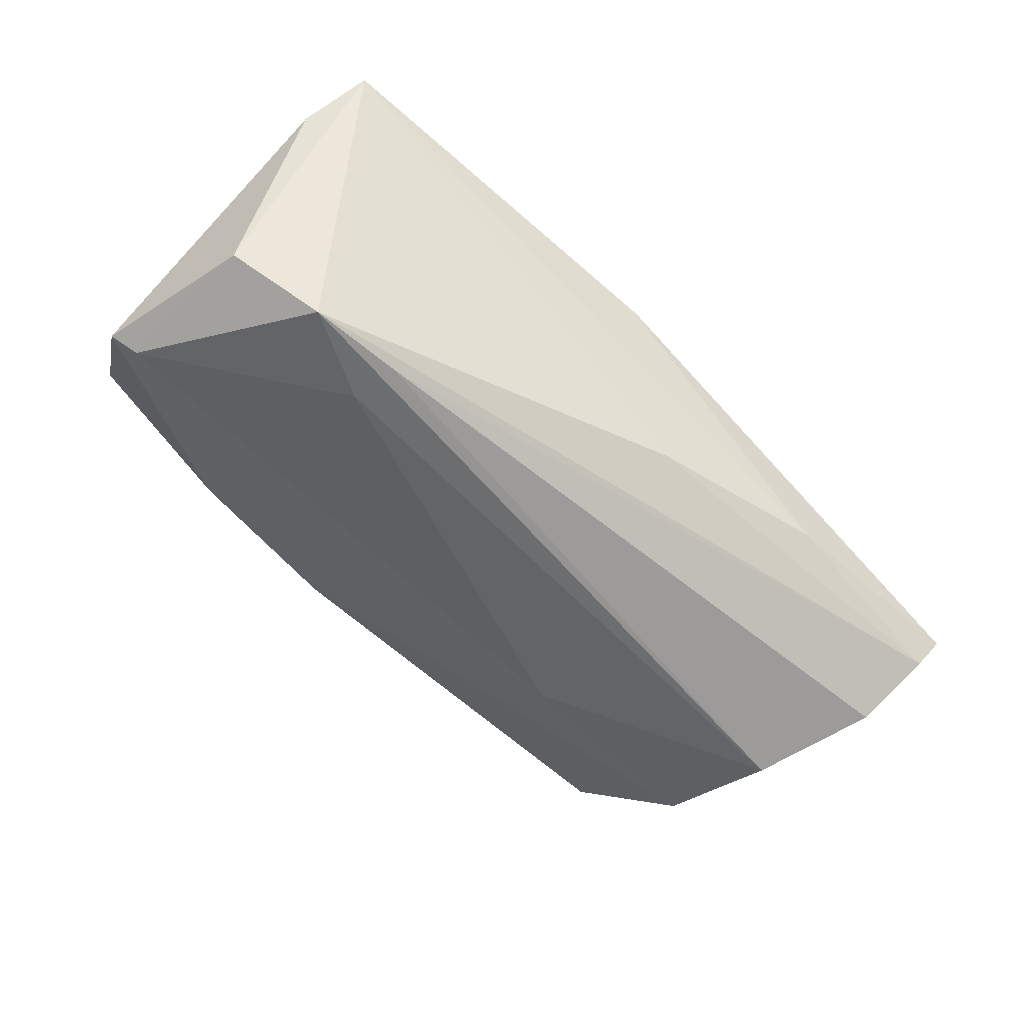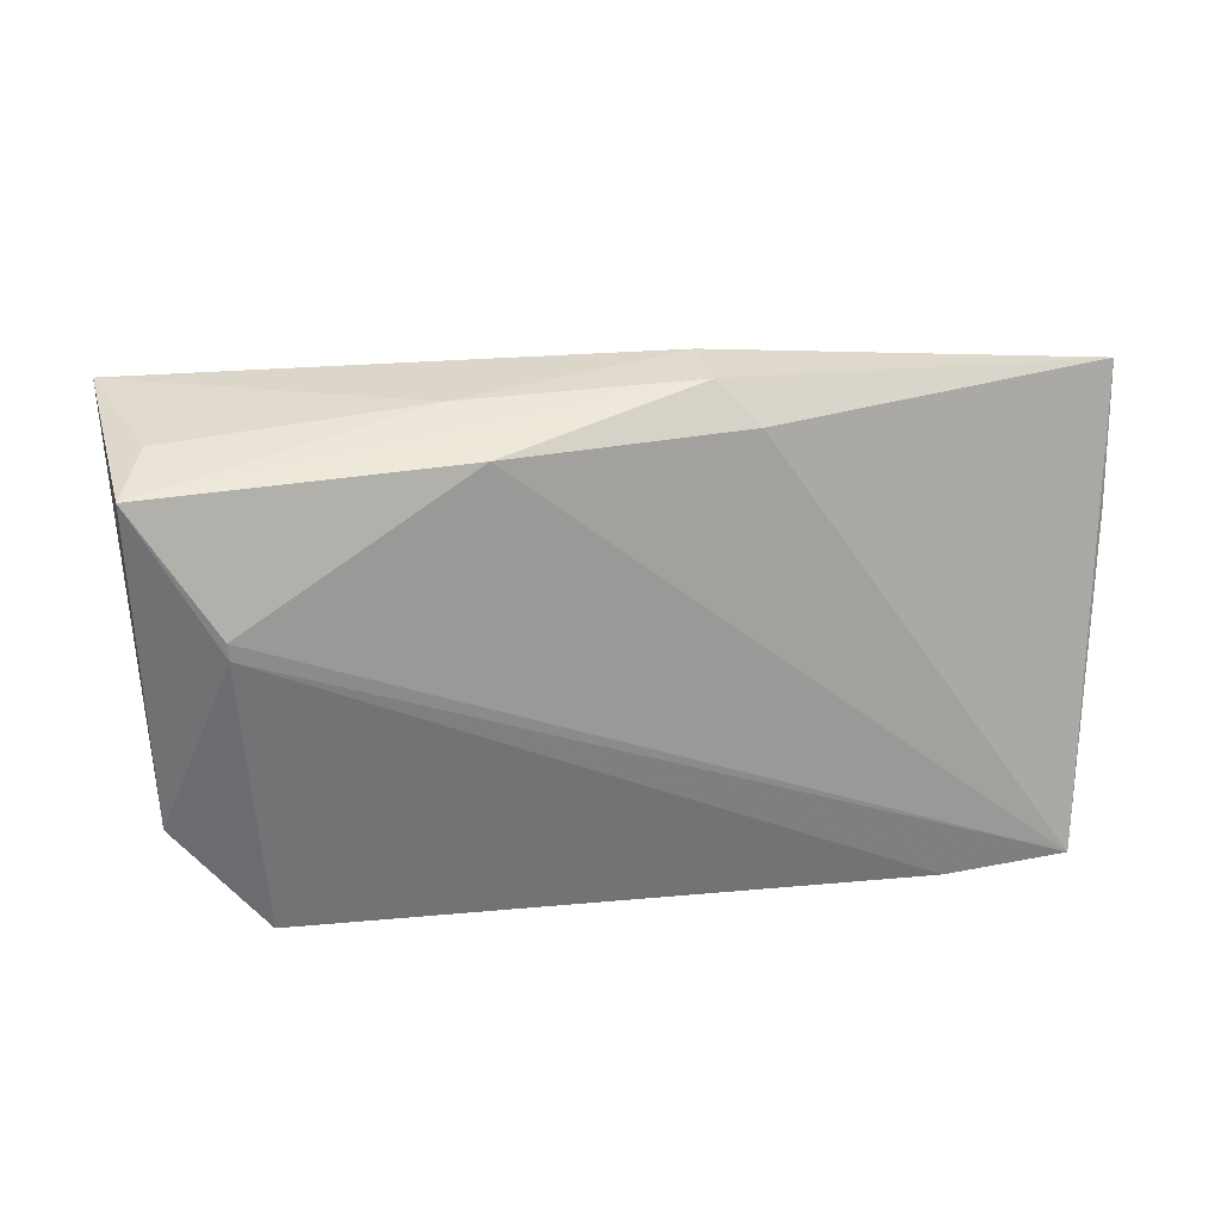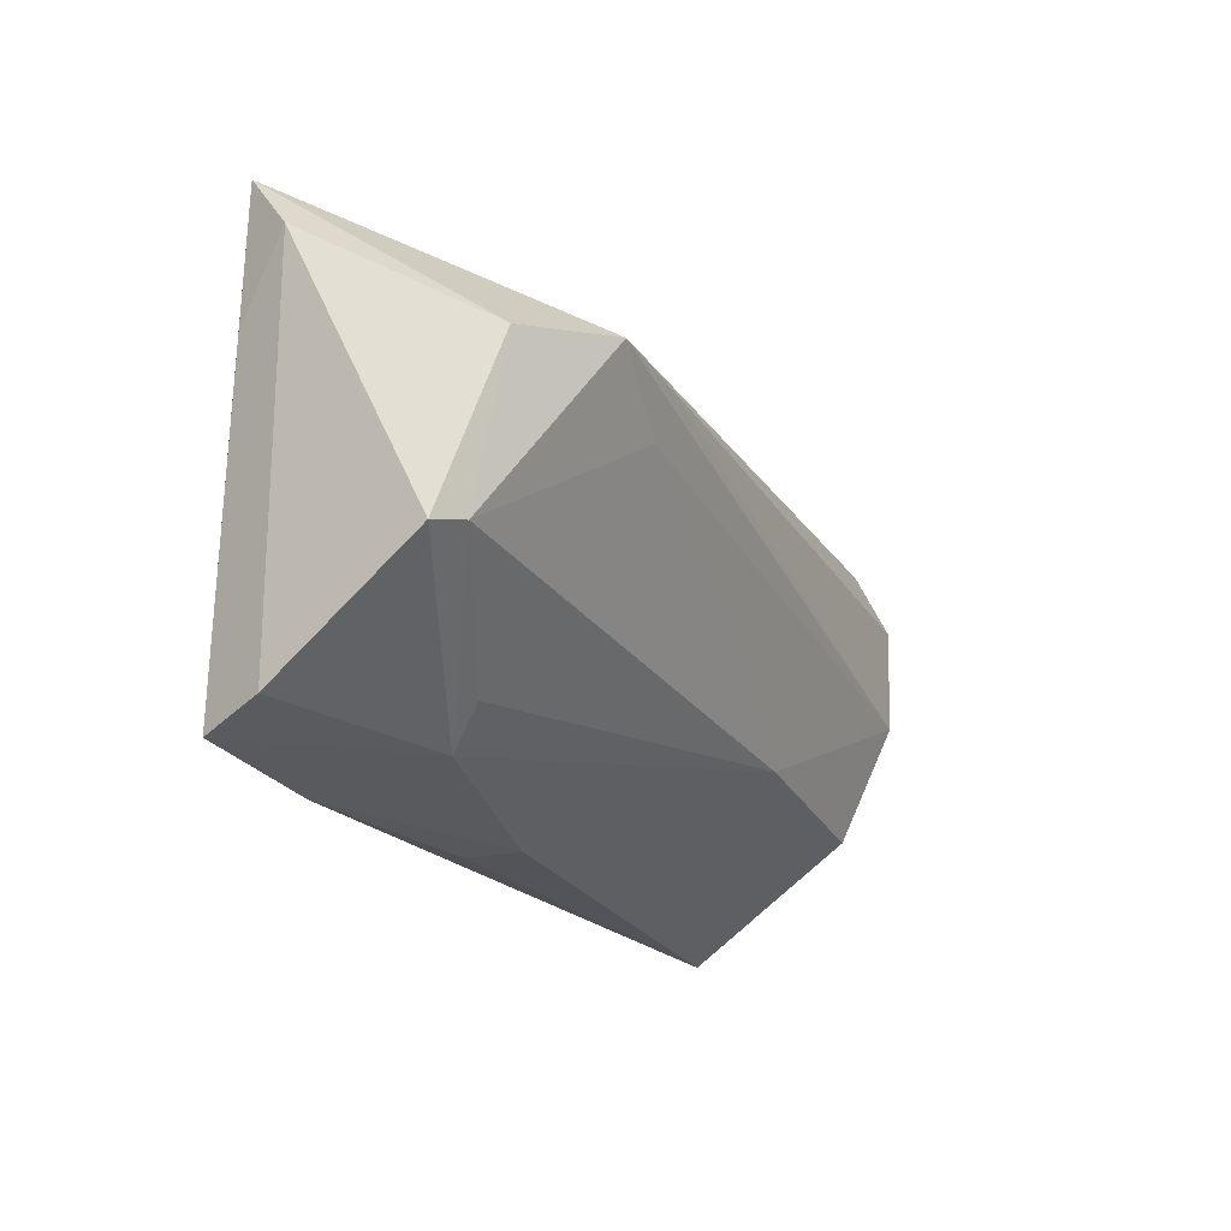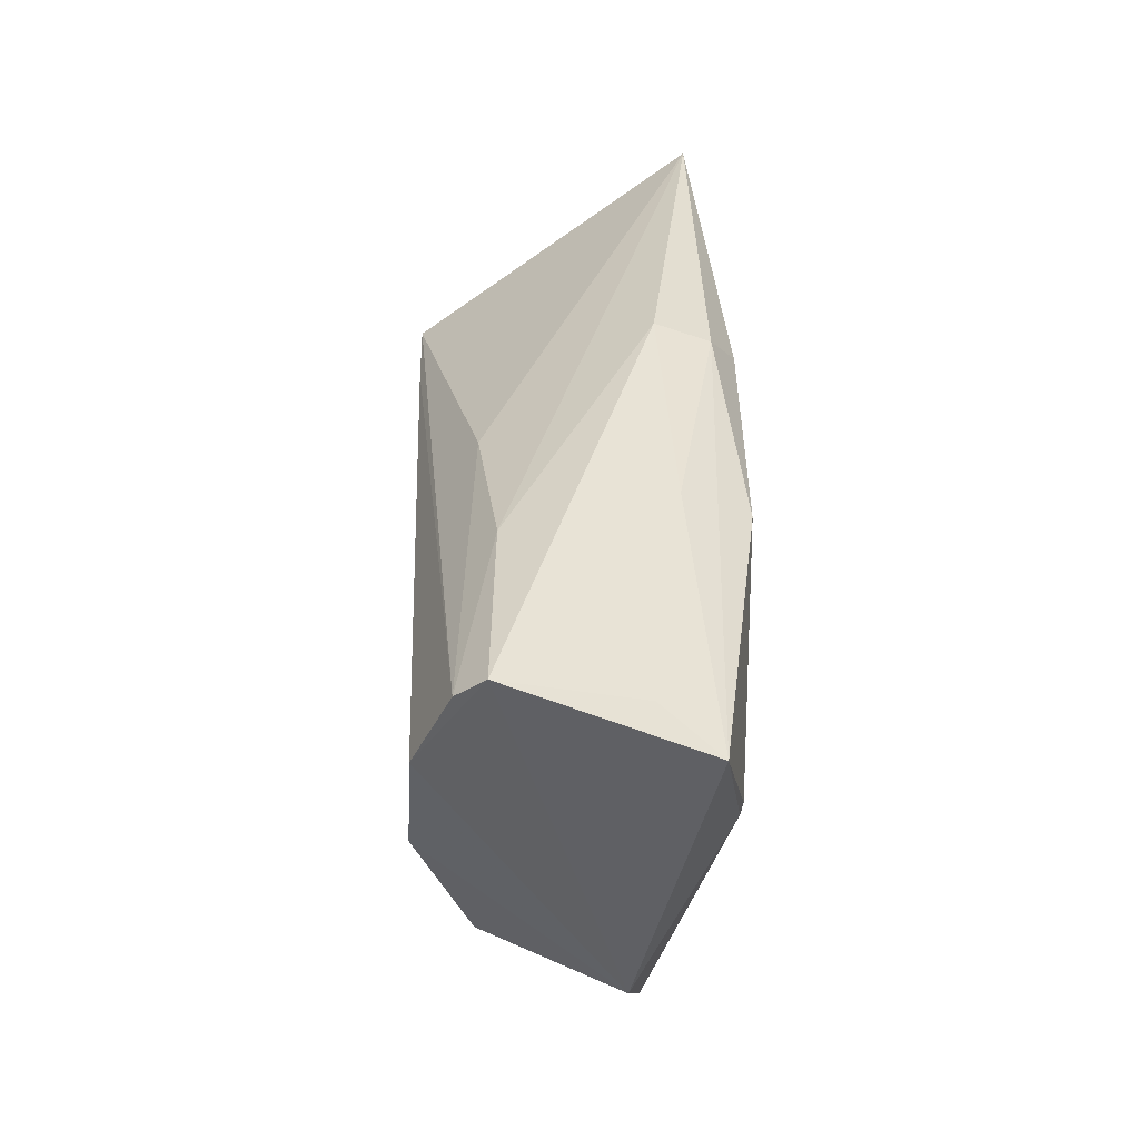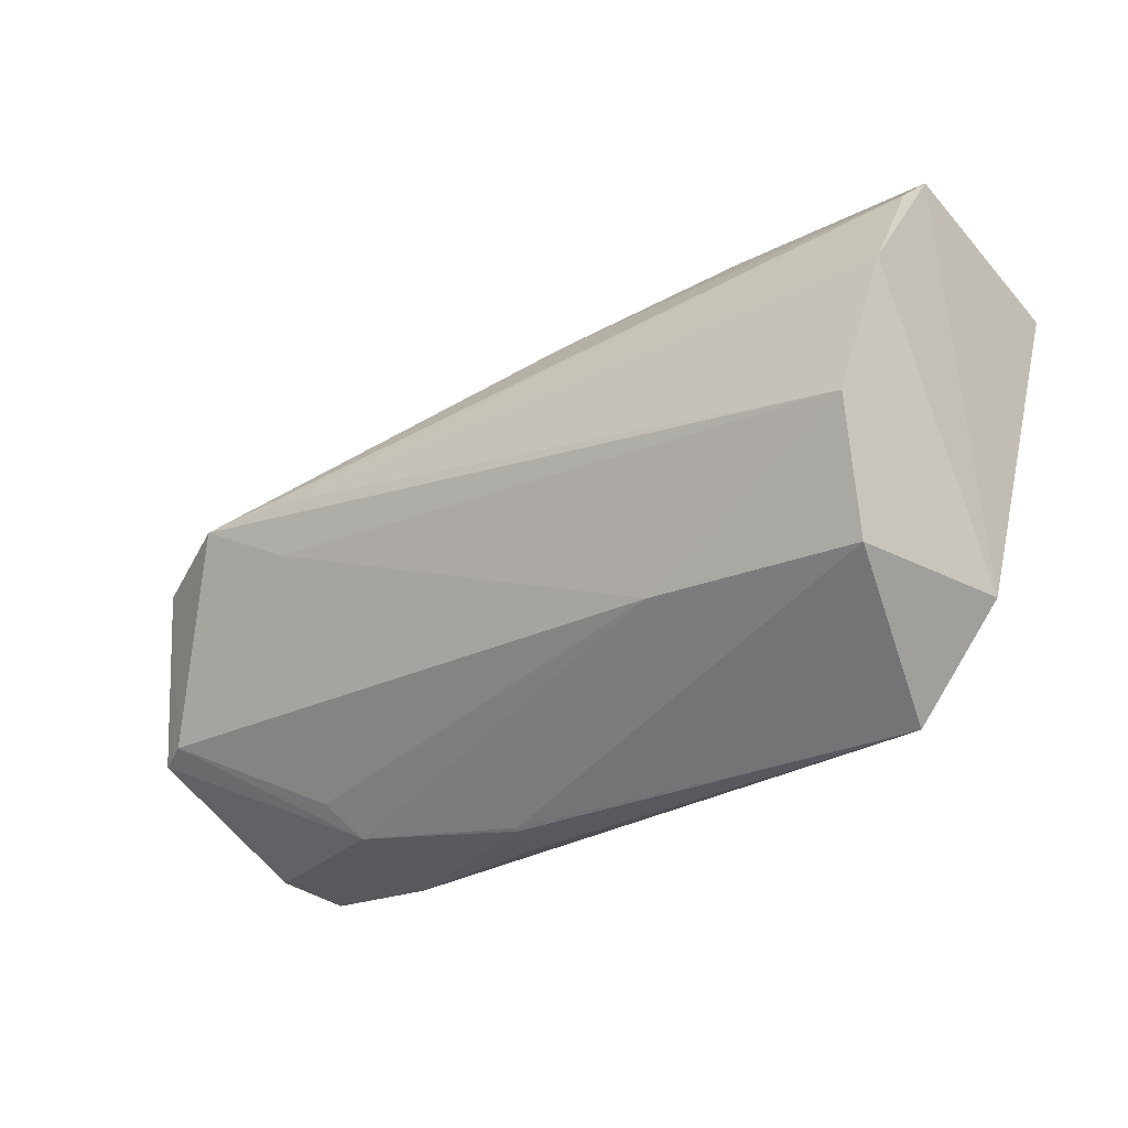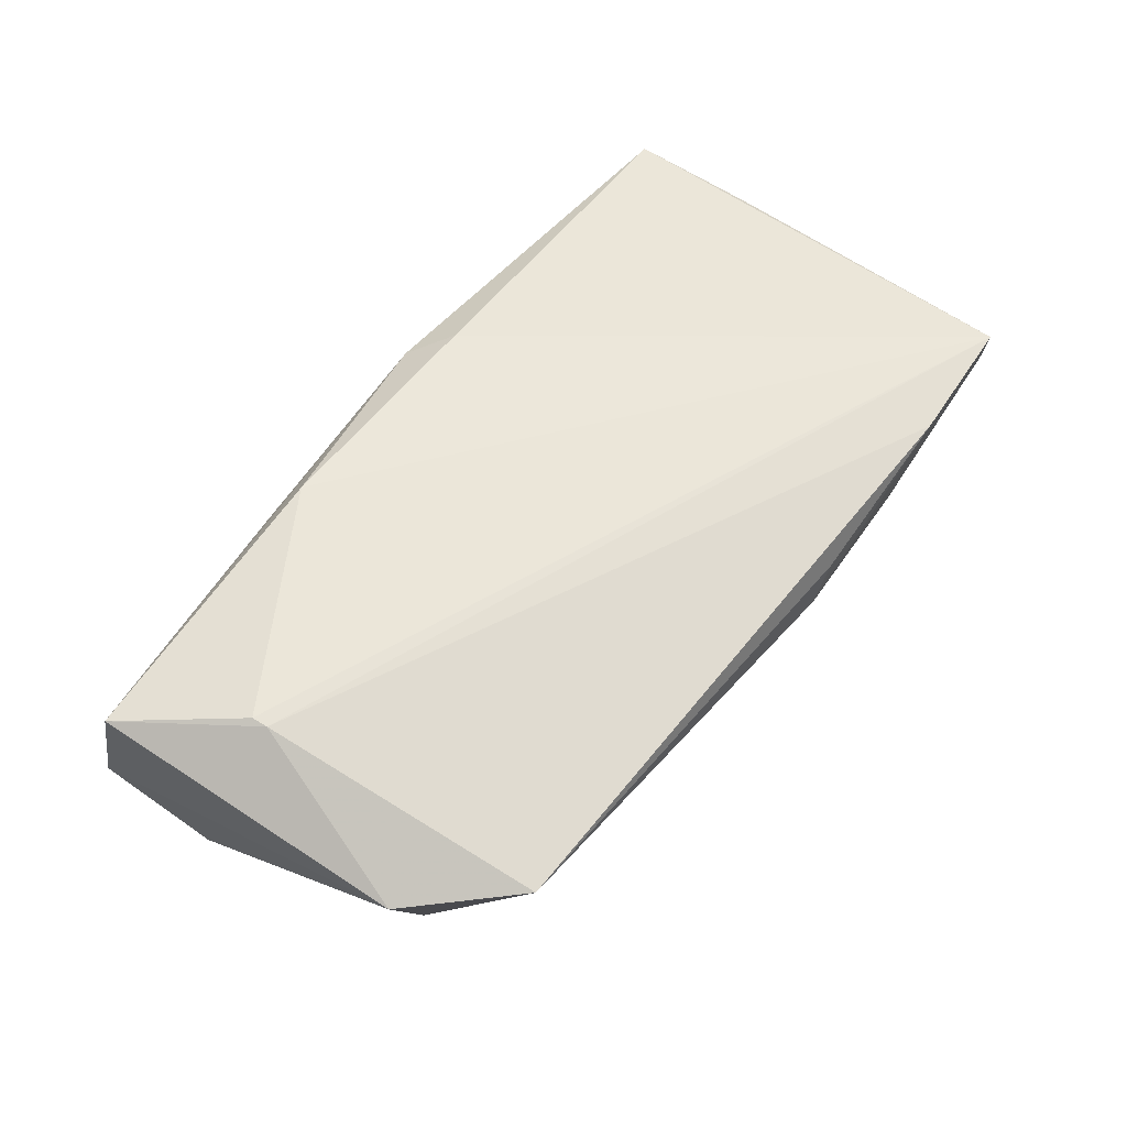
<metadata>
{"format":"obj","ext":"obj","renderer":"f3d","projection":"perspective","resolution":1024,"background":"white","views":[{"elev":-68.6,"azim":136.0,"up":"+Z"},{"elev":16.9,"azim":-23.1,"up":"+Y"},{"elev":-25.1,"azim":113.8,"up":"+Y"},{"elev":37.7,"azim":-90.4,"up":"+Y"},{"elev":-25.1,"azim":-145.3,"up":"+Y"},{"elev":54.1,"azim":-52.7,"up":"+Z"}]}
</metadata>
<code>
v 0.009454 -0.03227 0.0026
v 0.02928 0.0006487 -0.02054
v 0.01165 -0.03313 0.008785
v -0.05926 0.02 0.01194
v -0.05648 0.02791 -0.01076
v 0.004465 0.02955 0.006999
v -0.0538 0.0149 -0.01885
v 0.05667 -0.01867 -0.01025
v 0.03435 -0.02634 -0.004177
v 0.0315 -0.03035 -1.874e-05
v -0.02057 -0.01562 -0.01432
v -0.04897 -0.0006352 -0.01984
v -0.02272 0.02179 0.0168
v 0.04045 0.006207 -0.0223
v 0.0533 0.00859 0.01352
v -0.03115 0.02639 -0.0104
v 0.0525 0.002558 -0.01587
v 0.009609 -0.03258 0.002999
v 0.0529 -0.0174 -0.01234
v 0.03325 -0.03313 0.01488
v -0.02471 0.02653 0.008836
v 0.05652 0.01752 0.006932
v -0.007978 0.02154 -0.01309
v -0.0553 0.02478 -0.01423
v -0.05478 -0.01783 0.003177
v 0.04909 -0.03218 0.0168
v -0.0472 -0.01552 -0.01345
v -0.0498 0.005452 0.01474
v -0.0438 -0.03028 0.004955
v 0.05401 0.02596 0.01288
v 0.02844 0.007213 -0.02199
v -0.04954 0.003483 0.01446
v 0.05231 -0.03031 0.008971
v 0.003553 0.0276 0.01364
v 0.00778 0.02258 0.0168
v -0.05491 0.02375 0.005128
f 7 5 24
f 24 23 14
f 26 35 13
f 35 34 13
f 13 34 4
f 26 32 20
f 32 29 20
f 20 10 26
f 4 5 25
f 25 5 7
f 25 32 4
f 25 29 32
f 6 5 21
f 21 34 6
f 4 34 21
f 14 23 30
f 6 34 30
f 30 34 35
f 30 35 26
f 7 24 31
f 31 24 14
f 8 10 19
f 19 2 14
f 29 25 27
f 16 5 6
f 6 30 16
f 16 30 23
f 16 24 5
f 23 24 16
f 28 32 26
f 26 13 28
f 4 32 28
f 28 13 4
f 33 10 8
f 26 10 33
f 10 20 18
f 36 5 4
f 4 21 36
f 36 21 5
f 14 30 17
f 8 19 17
f 17 19 14
f 12 25 7
f 12 27 25
f 7 31 12
f 14 2 12
f 12 31 14
f 2 19 11
f 11 12 2
f 27 12 11
f 15 30 26
f 26 33 15
f 3 20 29
f 29 18 3
f 3 18 20
f 8 17 22
f 22 17 30
f 30 15 22
f 22 33 8
f 22 15 33
f 9 19 10
f 10 11 9
f 9 11 19
f 27 11 1
f 29 27 1
f 1 18 29
f 10 18 1
f 1 11 10

</code>
